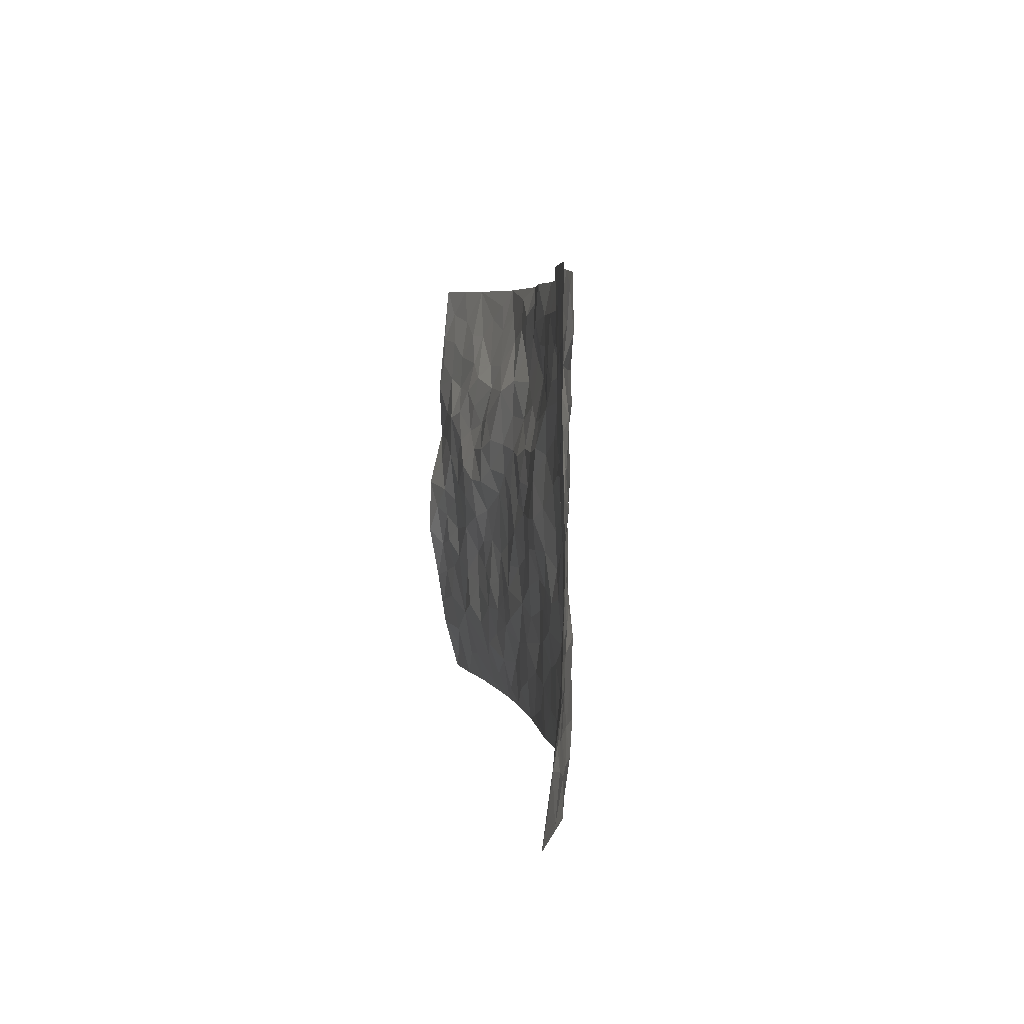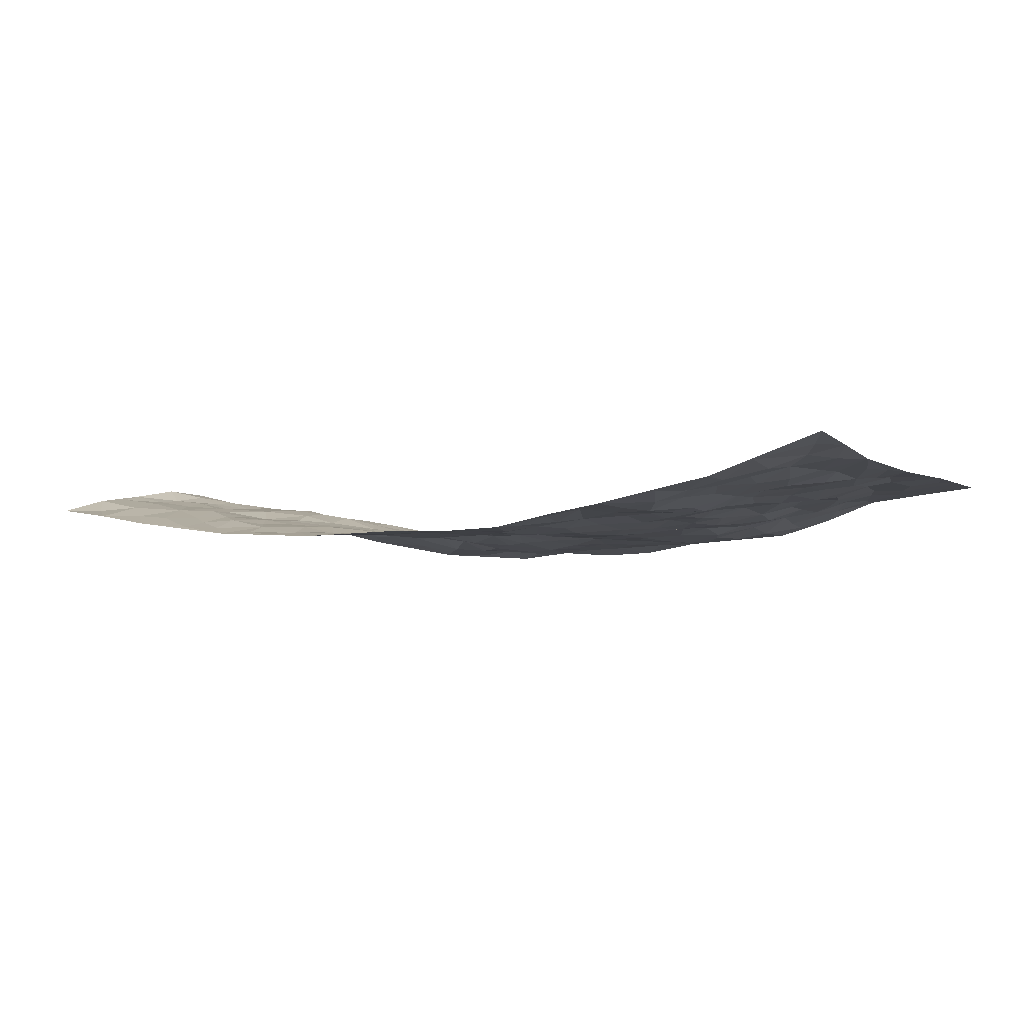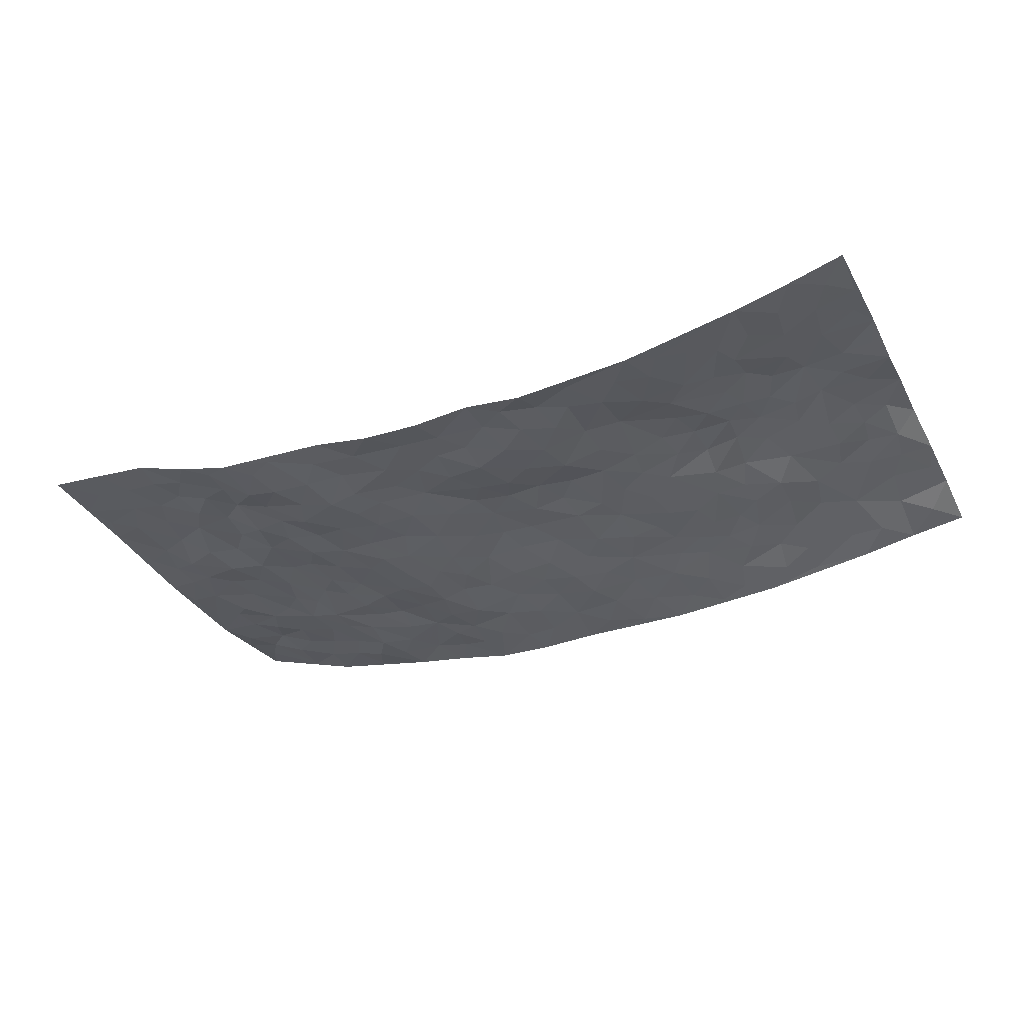
<metadata>
{"format":"obj","ext":"obj","renderer":"f3d","projection":"perspective","resolution":1024,"background":"white","views":[{"elev":4.9,"azim":81.9,"up":"+Y"},{"elev":-4.2,"azim":30.3,"up":"+Z"},{"elev":-35.2,"azim":-155.0,"up":"+Z"}]}
</metadata>
<code>
v -0.9839 0.00729 0.02772
v -0.976 0.9979 0.05023
v 0.9663 0.005526 0.1076
v 0.9733 0.9986 0.07297
v -0.793 0.3927 0.04847
v -0.9703 0.5002 0.09921
v -0.8531 0.3579 0.06414
v -0.0002656 0.001804 -0.05238
v -0.9755 0.2512 0.07932
v -0.9183 0.3386 0.07247
v -0.7408 0.007281 -0.01121
v -0.9791 0.1276 0.06016
v -0.7084 0.2931 0.03225
v -0.8623 0.007292 0.0102
v -0.8386 0.2892 0.05157
v -0.4945 0.004782 -0.04308
v -0.9565 0.1894 0.06598
v -0.2944 0.1678 -0.03853
v -0.7735 0.3221 0.04622
v -0.8636 0.1224 0.03821
v -0.9275 0.06915 0.02937
v -0.7994 0.06857 0.01202
v -0.6738 0.1288 0.00785
v -0.7269 0.07793 0.005475
v -0.8723 0.2082 0.05411
v -0.9077 0.2711 0.06348
v -0.769 0.1781 0.03216
v -0.6906 0.2098 0.02903
v -0.8567 0.4878 0.07445
v -0.9688 0.3744 0.102
v -0.7375 0.9928 -0.007661
v -0.536 0.2221 0.002206
v 0.2608 0.1589 -0.043
v -0.9747 0.7487 0.07418
v -0.367 0.3923 -0.02129
v -0.7791 0.751 0.04085
v -0.797 0.8293 0.03488
v -0.577 0.4415 0.02761
v -0.5957 0.6045 0.02977
v -0.4935 0.9902 -0.05118
v -0.9518 0.6859 0.0701
v -0.6548 0.5624 0.05057
v -0.3872 0.7515 -0.007795
v -0.5084 0.2796 0.001952
v -0.4597 0.225 -0.01069
v -0.496 0.1624 -0.01266
v -0.4442 0.635 0.009659
v -0.3652 0.5583 -0.01358
v 0.1667 0.4741 -0.04763
v -0.3335 0.2206 -0.02234
v -0.2086 0.6091 -0.02014
v -0.3734 0.6274 -0.01105
v -0.3041 0.05833 -0.04326
v -0.6229 0.7092 0.0266
v -0.3953 0.1942 -0.02075
v -0.8658 0.6174 0.06784
v -0.03673 0.3488 -0.04498
v 0.05897 0.3398 -0.04318
v 0.2997 0.4523 -0.04759
v -0.09302 0.5502 -0.02772
v -0.1632 0.5544 -0.0199
v 0.09319 0.6294 -0.03853
v -0.632 0.3471 0.01509
v -0.7427 0.5738 0.05414
v -0.9471 0.8093 0.06515
v -0.5601 0.1291 -0.002717
v -0.3707 0.01399 -0.048
v -0.79 0.4661 0.05497
v -0.6166 0.1725 0.01022
v -0.6185 0.02195 -0.02264
v -0.2472 0.00287 -0.05676
v -0.6177 0.09058 -0.00862
v -0.5497 0.05575 -0.02509
v -0.4344 0.03909 -0.03915
v -0.4523 0.1045 -0.02398
v -0.8863 0.6852 0.06408
v -0.9674 0.8732 0.06086
v -0.7307 0.5089 0.05324
v -0.00111 0.9949 -0.06439
v -0.7968 0.6757 0.06332
v -0.561 0.3151 0.006359
v -0.5106 0.4609 0.00795
v 0.00859 0.5704 -0.02329
v -0.04745 0.4816 -0.0222
v 0.005345 0.4186 -0.02834
v -0.1247 0.1285 -0.05177
v -0.566 0.6678 0.01497
v -0.9085 0.5616 0.07554
v -0.7265 0.6913 0.05017
v -0.449 0.2967 -0.01168
v -0.6302 0.2678 0.01514
v -0.4977 0.6867 0.01237
v -0.1714 0.4839 -0.02951
v -0.2611 0.4348 -0.02146
v -0.643 0.648 0.03256
v -0.01085 0.1174 -0.05036
v -0.4139 0.5092 -0.007888
v -0.3428 0.2876 -0.01901
v -0.2393 0.5024 -0.02667
v -0.1795 0.3813 -0.03488
v -0.9745 0.623 0.06887
v -0.6991 0.6228 0.05016
v -0.8067 0.5795 0.06482
v -0.3643 0.1115 -0.04028
v -0.5162 0.5316 0.0242
v -0.6782 0.4059 0.03989
v -0.1287 0.3237 -0.03642
v -0.1488 0.2496 -0.04449
v -0.5131 0.6104 0.0228
v 0.1102 0.728 -0.03619
v -0.003042 0.2152 -0.04807
v -0.0722 0.2739 -0.05148
v 0.005797 0.2888 -0.04708
v -0.4293 0.3633 -0.01365
v -0.1964 0.1842 -0.04087
v -0.6479 0.4873 0.04599
v -0.5547 0.381 0.01149
v -0.4912 0.3914 -0.001167
v -0.3062 0.5227 -0.01879
v -0.2587 0.3498 -0.03189
v -0.3545 0.466 -0.01973
v -0.2258 0.2709 -0.03502
v -0.08908 0.4104 -0.02897
v -0.5888 0.5306 0.03671
v -0.09204 0.1987 -0.05461
v -0.2145 0.09405 -0.04683
v -0.3987 0.2578 -0.01623
v -0.9191 0.4375 0.08722
v -0.8615 0.4208 0.06765
v 0.0943 0.4225 -0.0366
v 0.2102 0.2389 -0.05434
v 0.08412 0.5161 -0.03389
v 0.02192 0.4868 -0.02214
v 0.1676 0.3934 -0.05017
v 0.7878 0.4982 0.03963
v 0.2218 0.4346 -0.04914
v 0.2686 0.3146 -0.04909
v 0.1614 0.5668 -0.04258
v 0.1225 0.9963 -0.06044
v -0.2915 0.6174 -0.02392
v 0.4267 0.8807 -0.0382
v 0.4921 0.9993 -0.02655
v -0.2139 0.7762 -0.04926
v -0.05814 0.8606 -0.04925
v -0.3213 0.3478 -0.02017
v -0.4557 0.5646 0.008146
v -0.07459 0.05315 -0.05485
v -0.1594 0.02285 -0.05475
v 0.1233 0.003106 -0.05671
v 0.01402 0.8577 -0.04839
v -0.01477 0.6977 -0.04008
v 0.4224 0.1983 -0.02508
v 0.3424 0.2911 -0.03334
v 0.5888 0.5273 0.009757
v 0.5248 0.5479 -0.009984
v 0.4561 0.1366 -0.02168
v 0.5239 0.229 -0.01795
v 0.4154 0.3625 -0.02754
v 0.02462 0.6399 -0.0266
v -0.05722 0.6262 -0.02811
v -0.1452 0.7262 -0.04589
v -0.08476 0.69 -0.04361
v -0.05865 0.7877 -0.05749
v -0.1345 0.6313 -0.02741
v 0.02258 0.7724 -0.04802
v 0.2448 0.9984 -0.04075
v -0.01928 0.9237 -0.05321
v -0.27 0.8406 -0.04976
v -0.2002 0.8749 -0.05635
v -0.3141 0.7771 -0.02817
v -0.2473 0.991 -0.0676
v -0.2269 0.6922 -0.03924
v -0.3167 0.6971 -0.02652
v -0.1397 0.8254 -0.0585
v -0.1243 0.9943 -0.05504
v 0.2194 0.7452 -0.04211
v 0.175 0.6663 -0.04269
v 0.3281 0.5955 -0.034
v 0.2627 0.5237 -0.0454
v 0.2677 0.6655 -0.04201
v 0.4267 0.7447 -0.03568
v 0.3574 0.6835 -0.03826
v 0.2875 0.7328 -0.04701
v 0.06837 0.9273 -0.05064
v 0.07992 0.8215 -0.04392
v 0.1463 0.8566 -0.04645
v 0.2512 0.8726 -0.03866
v 0.3234 0.7934 -0.04933
v 0.2333 0.5954 -0.03899
v -0.879 0.866 0.04518
v -0.6801 0.8142 0.0185
v -0.8654 0.7737 0.05355
v -0.8567 0.995 0.01961
v -0.9199 0.9379 0.04042
v -0.8103 0.9177 0.02041
v -0.7326 0.8823 0.01519
v -0.6078 0.9234 -0.01935
v -0.6629 0.8814 -0.001079
v -0.6832 0.7451 0.03392
v -0.56 0.8098 -0.00641
v -0.619 0.7794 0.01671
v -0.5133 0.8944 -0.03016
v -0.393 0.8711 -0.04266
v -0.5483 0.9533 -0.03408
v -0.4644 0.811 -0.01911
v -0.4457 0.9286 -0.0467
v -0.3482 0.9657 -0.05495
v -0.51 0.7571 -0.002504
v -0.322 0.8951 -0.04775
v -0.2602 0.9249 -0.0501
v 0.1577 0.7839 -0.03941
v 0.2559 0.8037 -0.04512
v 0.1885 0.9324 -0.04531
v 0.3947 0.8126 -0.03895
v 0.3386 0.8812 -0.04409
v 0.3828 0.983 -0.03372
v 0.2893 0.9376 -0.03939
v 0.4437 0.9487 -0.03079
v 0.3818 0.4943 -0.03257
v 0.3276 0.5298 -0.04159
v 0.4853 0.6051 -0.02268
v 0.4329 0.6654 -0.02396
v 0.4073 0.5889 -0.02872
v 0.3531 0.1918 -0.02787
v 0.4827 0.3356 -0.02242
v 0.4602 0.5233 -0.0215
v 0.3489 0.3891 -0.04036
v -0.1251 0.9102 -0.04926
v -0.1851 0.9524 -0.05698
v 0.3212 0.1347 -0.03644
v 0.61 0.01648 0.008539
v 0.2031 0.3342 -0.04706
v 0.2736 0.3859 -0.05042
v 0.5846 0.2492 -0.008772
v 0.7277 0.9991 0.04742
v 0.9718 0.2521 0.07546
v 0.4919 0.8131 -0.016
v 0.7145 0.4887 0.02993
v 0.4888 0.7478 -0.0169
v 0.9738 0.5008 0.06951
v 0.6666 0.2956 0.01629
v 0.5099 0.4689 -0.0151
v 0.7742 0.3124 0.0344
v 0.5605 0.4165 -0.002709
v 0.4888 0.003463 -0.0124
v 0.09089 0.2525 -0.04599
v 0.5054 0.07833 -0.01741
v 0.1362 0.3193 -0.04375
v 0.4167 0.2682 -0.01719
v 0.8675 0.2669 0.05932
v 0.6392 0.4631 0.01304
v 0.5782 0.08352 -0.007492
v 0.4494 0.4268 -0.01941
v 0.607 0.373 0.001209
v 0.2883 0.2339 -0.04413
v 0.4791 0.2729 -0.01534
v 0.2652 0.08024 -0.04541
v 0.3675 0.004086 -0.0305
v 0.2463 0.003965 -0.05278
v 0.2021 0.1162 -0.05433
v 0.06835 0.1703 -0.05411
v 0.1458 0.1907 -0.05179
v 0.6106 0.1491 0.005198
v 0.7726 0.4242 0.03897
v 0.7439 0.223 0.03371
v 0.6489 0.08267 0.01298
v 0.6661 0.386 0.02031
v 0.7142 0.3405 0.02936
v 0.8796 0.3279 0.06055
v 0.7433 0.5687 0.02371
v 0.6881 0.1476 0.02595
v 0.7584 0.1522 0.04129
v 0.8366 0.3688 0.0429
v 0.9366 0.3509 0.06593
v 0.8815 0.4397 0.05428
v 0.5838 0.3145 -0.0118
v 0.8155 0.1086 0.05118
v 0.3318 0.06502 -0.02953
v 0.4103 0.07057 -0.01665
v 0.07106 0.07828 -0.05346
v 0.1431 0.07339 -0.05302
v 0.9734 0.7495 0.07509
v 0.7285 0.0816 0.03064
v 0.6523 0.2175 0.01573
v 0.9554 0.4258 0.06843
v 0.9021 0.5099 0.06089
v 0.8041 0.2519 0.04259
v 0.5342 0.1496 -0.0197
v 0.731 0.003922 0.03189
v 0.5034 0.3949 -0.01569
v 0.9297 0.06722 0.09076
v 0.9694 0.1292 0.0919
v 0.8328 0.1829 0.06091
v 0.89 0.1274 0.07648
v 0.8227 0.01214 0.06098
v 0.9303 0.1902 0.07308
v 0.6635 0.5567 0.01845
v 0.6887 0.6334 0.02924
v 0.5852 0.6372 0.001131
v 0.8205 0.6914 0.05874
v 0.6288 0.7724 0.01991
v 0.952 0.6252 0.07042
v 0.7651 0.6429 0.03383
v 0.8517 0.596 0.0508
v 0.7305 0.7447 0.03604
v 0.8427 0.5315 0.04738
v 0.911 0.5745 0.06698
v 0.8871 0.6598 0.06411
v 0.6374 0.6933 0.02036
v 0.5669 0.7254 -0.006552
v 0.5111 0.6758 -0.01632
v 0.8487 0.8525 0.05933
v 0.7072 0.8716 0.04119
v 0.8069 0.7771 0.05698
v 0.8928 0.7779 0.06287
v 0.7755 0.8447 0.05202
v 0.9704 0.874 0.07373
v 0.6915 0.8034 0.02887
v 0.949 0.8112 0.0722
v 0.7365 0.9321 0.04598
v 0.8507 0.9988 0.06089
v 0.6113 0.9988 0.006342
v 0.8158 0.9263 0.05623
v 0.9022 0.9281 0.06591
v 0.6584 0.9351 0.02509
v 0.5567 0.9022 -0.004231
v 0.4949 0.8817 -0.02716
v 0.5516 0.9704 -0.009919
v 0.5681 0.8229 0.005507
v 0.6339 0.8616 0.01867
f 29 6 128
f 12 21 20
f 26 10 9
f 55 45 46
f 27 19 15
f 26 9 17
f 101 6 88
f 12 1 21
f 7 15 19
f 125 86 96
f 84 123 85
f 129 29 128
f 25 27 15
f 12 20 17
f 73 75 66
f 22 14 11
f 26 17 25
f 9 12 17
f 25 15 26
f 5 129 7
f 52 146 48
f 55 18 50
f 7 19 5
f 20 27 25
f 124 82 105
f 41 76 34
f 20 14 22
f 14 20 21
f 14 21 1
f 24 22 11
f 24 27 22
f 72 66 69
f 69 32 91
f 70 24 11
f 24 23 27
f 17 20 25
f 27 20 22
f 10 15 7
f 10 26 15
f 23 28 27
f 27 13 19
f 28 23 69
f 13 27 28
f 119 121 94
f 10 7 129
f 6 30 128
f 9 10 30
f 36 192 80
f 80 102 89
f 118 81 44
f 64 103 78
f 115 126 86
f 45 32 46
f 91 63 13
f 129 68 29
f 95 87 54
f 95 54 199
f 202 40 204
f 82 97 105
f 29 88 6
f 18 55 104
f 148 126 71
f 38 82 124
f 50 18 122
f 117 82 38
f 5 19 106
f 82 117 118
f 80 64 102
f 127 45 55
f 194 77 190
f 98 35 114
f 39 124 105
f 127 50 98
f 106 19 13
f 66 75 46
f 39 95 42
f 63 117 38
f 95 89 102
f 101 56 76
f 51 140 99
f 18 53 126
f 62 83 132
f 45 127 90
f 112 113 57
f 103 29 68
f 130 85 58
f 109 39 105
f 35 94 121
f 113 246 58
f 151 165 163
f 120 100 94
f 114 127 98
f 192 190 65
f 95 39 87
f 36 191 37
f 67 104 74
f 56 101 88
f 13 63 106
f 192 34 76
f 268 241 243
f 108 115 125
f 93 84 60
f 133 84 85
f 156 288 157
f 101 76 41
f 80 103 64
f 105 97 146
f 99 61 51
f 92 109 47
f 125 96 111
f 158 227 153
f 75 104 55
f 69 66 32
f 81 91 32
f 106 78 68
f 42 64 78
f 77 34 65
f 24 70 72
f 75 73 16
f 16 71 67
f 2 34 77
f 13 28 91
f 103 56 88
f 56 80 76
f 72 69 23
f 11 16 70
f 16 73 70
f 16 67 74
f 115 18 126
f 24 72 23
f 73 72 70
f 16 74 75
f 72 73 66
f 32 45 44
f 84 83 60
f 66 46 32
f 78 106 116
f 117 63 81
f 67 53 104
f 103 68 78
f 69 91 28
f 36 80 89
f 106 38 116
f 106 68 5
f 81 118 117
f 62 132 138
f 32 44 81
f 53 67 71
f 57 58 85
f 123 100 107
f 93 60 61
f 33 230 224
f 8 96 147
f 132 133 130
f 140 48 119
f 93 100 123
f 122 98 50
f 164 60 160
f 53 71 126
f 125 112 108
f 193 194 195
f 75 55 46
f 63 91 81
f 56 103 80
f 196 198 31
f 18 104 53
f 121 48 97
f 38 106 63
f 118 97 82
f 97 35 121
f 51 172 140
f 130 134 49
f 87 39 109
f 288 252 263
f 97 114 35
f 47 43 92
f 57 113 58
f 248 130 58
f 34 101 41
f 114 90 127
f 116 124 42
f 145 94 35
f 118 114 97
f 167 79 175
f 98 145 35
f 85 123 57
f 43 47 52
f 199 36 89
f 42 78 116
f 159 83 62
f 88 29 103
f 74 104 75
f 118 44 90
f 173 140 172
f 42 95 102
f 190 192 37
f 65 190 77
f 89 95 199
f 125 111 112
f 92 87 109
f 18 115 122
f 177 180 176
f 112 57 107
f 109 105 146
f 93 94 100
f 285 286 275
f 96 86 147
f 137 232 131
f 57 123 107
f 87 92 208
f 49 134 136
f 132 130 49
f 161 164 162
f 50 127 55
f 122 108 107
f 122 107 100
f 48 140 52
f 118 90 114
f 99 119 94
f 123 84 93
f 36 37 192
f 48 121 119
f 120 122 100
f 39 42 124
f 38 124 116
f 248 58 246
f 44 45 90
f 98 122 120
f 146 52 47
f 94 93 99
f 168 209 170
f 212 183 188
f 202 197 200
f 42 102 64
f 107 108 112
f 99 93 61
f 8 280 96
f 112 111 113
f 125 115 86
f 115 108 122
f 128 30 10
f 5 68 129
f 10 129 128
f 132 49 138
f 83 84 133
f 130 133 85
f 83 133 132
f 248 134 130
f 156 152 224
f 151 110 165
f 212 186 211
f 153 224 249
f 254 251 244
f 246 261 262
f 225 158 249
f 49 136 179
f 185 184 150
f 214 188 181
f 181 188 182
f 161 163 174
f 143 170 172
f 110 211 185
f 184 79 167
f 174 228 169
f 62 110 159
f 163 150 144
f 210 169 229
f 170 143 168
f 176 211 110
f 98 120 145
f 94 145 120
f 48 146 97
f 109 146 47
f 148 86 126
f 147 86 148
f 71 8 148
f 8 147 148
f 244 276 254
f 232 136 134
f 174 143 161
f 60 83 160
f 163 162 151
f 159 160 83
f 261 281 262
f 259 281 149
f 219 220 59
f 246 113 111
f 33 255 131
f 157 256 152
f 137 255 153
f 230 278 279
f 262 260 33
f 154 155 242
f 131 255 137
f 248 131 232
f 281 280 149
f 259 258 278
f 220 179 59
f 159 151 160
f 162 160 151
f 164 61 60
f 228 174 144
f 144 174 163
f 159 110 151
f 161 172 164
f 186 184 185
f 161 162 163
f 61 164 51
f 160 162 164
f 187 217 213
f 150 163 165
f 205 202 200
f 79 184 139
f 170 43 173
f 174 169 143
f 161 143 172
f 167 144 150
f 176 180 183
f 172 170 173
f 223 226 221
f 185 150 165
f 99 140 119
f 207 206 203
f 172 51 164
f 43 52 173
f 173 52 140
f 167 175 228
f 228 229 169
f 210 168 169
f 177 110 62
f 189 138 179
f 62 138 177
f 136 232 233
f 181 182 222
f 150 184 167
f 178 180 189
f 49 179 138
f 177 138 189
f 180 178 182
f 178 179 220
f 307 308 304
f 222 223 221
f 215 187 188
f 176 183 212
f 187 213 186
f 214 215 188
f 185 211 186
f 237 181 239
f 182 188 183
f 110 185 165
f 216 215 141
f 211 176 212
f 182 183 180
f 176 110 177
f 213 184 186
f 178 189 179
f 177 189 180
f 195 190 37
f 197 198 200
f 195 194 190
f 34 192 65
f 80 192 76
f 37 196 195
f 194 2 77
f 193 2 194
f 196 37 191
f 31 193 195
f 198 196 191
f 31 195 196
f 199 201 191
f 197 204 31
f 198 191 201
f 31 198 197
f 201 199 54
f 36 199 191
f 54 208 201
f 208 43 205
f 208 54 87
f 198 201 200
f 206 205 203
f 43 170 203
f 210 207 209
f 40 202 206
f 31 204 40
f 197 202 204
f 208 205 200
f 43 203 205
f 205 206 202
f 203 209 207
f 171 40 207
f 40 206 207
f 208 200 201
f 43 208 92
f 170 209 203
f 168 143 169
f 207 210 171
f 168 210 209
f 188 187 212
f 212 187 186
f 166 139 213
f 184 213 139
f 237 214 181
f 215 214 141
f 216 141 218
f 213 217 166
f 142 166 216
f 217 216 166
f 187 215 217
f 216 217 215
f 237 141 214
f 142 216 218
f 223 222 182
f 179 136 59
f 223 220 219
f 267 238 251
f 237 327 141
f 223 182 178
f 158 290 253
f 220 223 178
f 59 233 227
f 233 59 136
f 248 246 131
f 153 249 158
f 251 254 267
f 223 219 226
f 111 261 246
f 297 251 238
f 276 256 157
f 167 228 144
f 229 228 175
f 175 171 229
f 229 171 210
f 260 257 33
f 265 271 272
f 266 289 283
f 269 243 250
f 249 224 152
f 266 283 271
f 227 233 137
f 253 227 158
f 325 313 320
f 135 264 275
f 310 329 239
f 270 298 297
f 249 256 225
f 275 273 269
f 311 222 221
f 155 154 299
f 234 276 157
f 310 311 299
f 222 239 181
f 221 226 155
f 266 263 252
f 242 290 244
f 264 273 275
f 273 264 243
f 242 244 154
f 276 290 225
f 288 234 157
f 240 282 302
f 275 286 306
f 225 290 158
f 234 263 284
f 241 254 276
f 233 232 137
f 137 153 227
f 264 135 238
f 244 251 154
f 260 259 257
f 227 253 219
f 33 224 255
f 154 297 299
f 240 302 307
f 297 154 251
f 264 268 243
f 253 226 219
f 271 284 263
f 277 294 293
f 290 242 253
f 241 234 284
f 59 227 219
f 242 155 226
f 252 245 231
f 157 152 156
f 257 230 33
f 152 256 249
f 278 230 257
f 262 33 131
f 224 153 255
f 259 278 257
f 134 248 232
f 230 279 224
f 96 261 111
f 261 96 280
f 280 281 261
f 246 262 131
f 252 247 245
f 268 267 241
f 283 277 272
f 288 247 252
f 275 274 285
f 295 291 294
f 267 268 264
f 263 234 288
f 309 310 299
f 290 276 244
f 283 272 271
f 267 254 241
f 265 243 241
f 236 240 285
f 297 238 270
f 303 305 298
f 241 276 234
f 221 155 299
f 272 277 293
f 250 243 287
f 286 285 240
f 284 271 265
f 271 263 266
f 295 3 291
f 225 256 276
f 241 284 265
f 289 266 231
f 3 292 291
f 321 235 323
f 293 294 296
f 279 278 258
f 245 279 258
f 279 156 224
f 260 281 259
f 280 8 149
f 262 281 260
f 231 266 252
f 267 264 238
f 306 304 270
f 283 289 295
f 243 269 273
f 236 269 250
f 294 292 296
f 274 236 285
f 269 274 275
f 250 287 293
f 245 289 231
f 236 274 269
f 156 279 247
f 242 226 253
f 247 279 245
f 243 265 287
f 288 156 247
f 265 272 293
f 296 292 236
f 293 287 265
f 295 294 277
f 277 283 295
f 236 250 296
f 289 3 295
f 292 294 291
f 293 296 250
f 300 304 308
f 325 320 235
f 329 330 326
f 270 304 303
f 270 303 298
f 309 305 301
f 135 306 270
f 299 297 298
f 298 309 299
f 238 135 270
f 300 314 305
f 303 300 305
f 304 306 307
f 300 303 304
f 282 319 315
f 322 325 235
f 275 306 135
f 307 306 286
f 240 307 286
f 308 307 302
f 302 282 308
f 308 282 315
f 305 309 298
f 310 309 301
f 310 301 329
f 310 239 311
f 222 311 239
f 299 311 221
f 319 312 315
f 312 323 316
f 301 305 318
f 305 314 316
f 300 308 315
f 316 314 312
f 312 314 315
f 315 314 300
f 323 312 324
f 316 313 318
f 282 4 317
f 330 313 325
f 4 321 324
f 235 320 323
f 282 317 319
f 312 319 317
f 326 325 322
f 316 320 313
f 316 318 305
f 142 218 327
f 327 218 141
f 316 323 320
f 324 312 317
f 4 324 317
f 321 323 324
f 318 313 330
f 328 326 322
f 326 327 329
f 329 327 237
f 326 328 327
f 322 142 328
f 327 328 142
f 329 237 239
f 301 318 330
f 326 330 325
f 330 329 301

</code>
